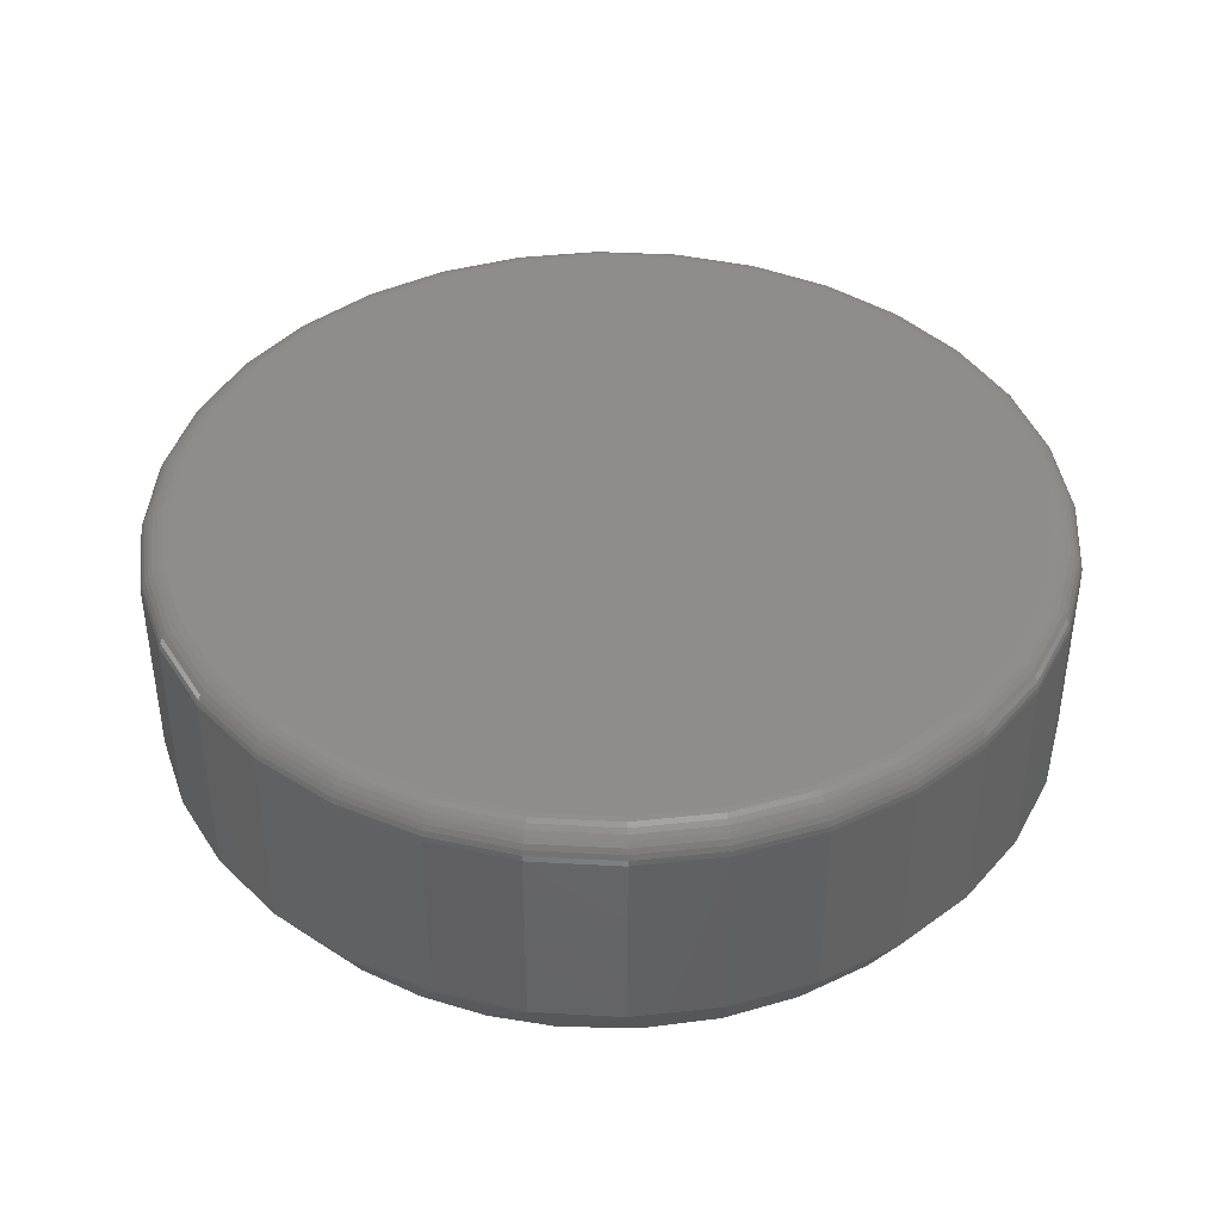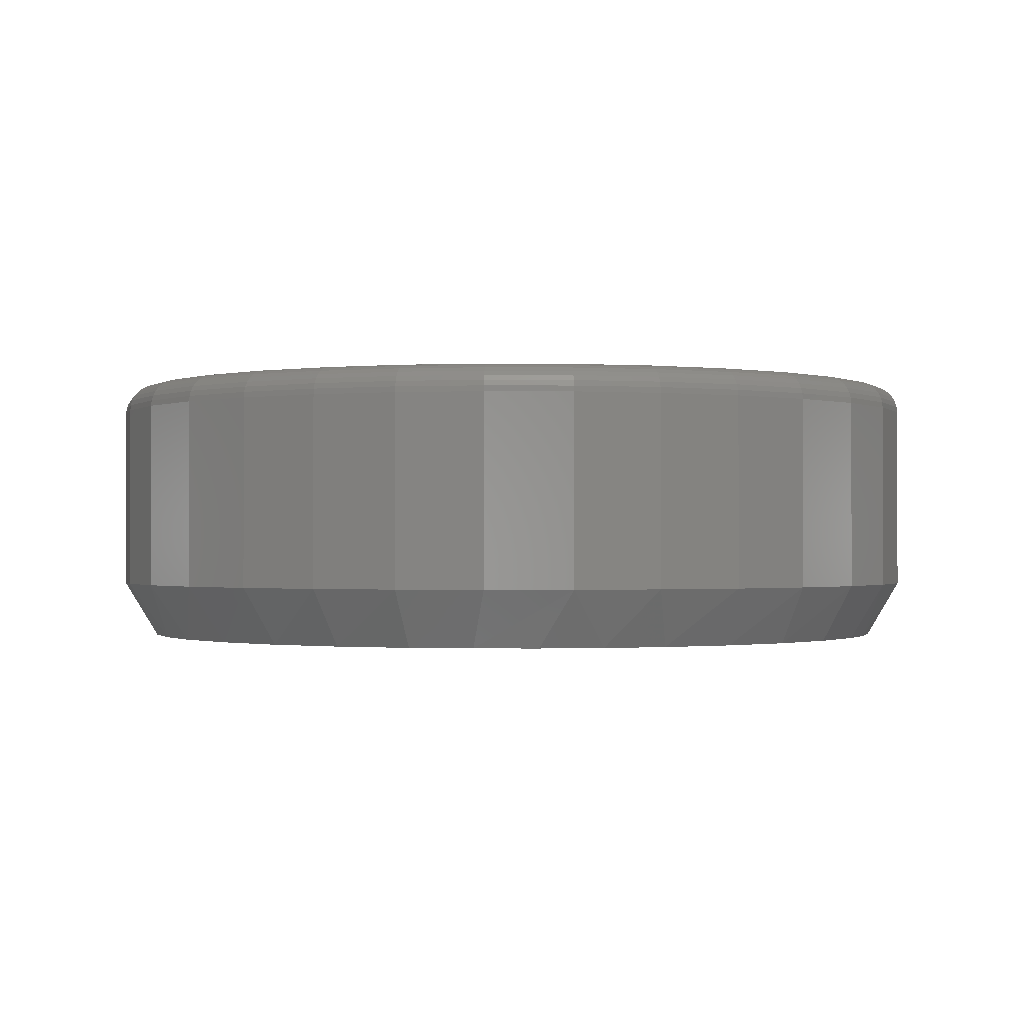
<metadata>
{"format":"stl","ext":"stl","renderer":"f3d","projection":"perspective","resolution":1024,"background":"white","views":[{"elev":41.2,"azim":-148.1,"up":"+Z"},{"elev":-0.8,"azim":-176.5,"up":"+Z"}]}
</metadata>
<code>
# stl→obj: 357 verts, 710 faces
v 0.6079 -1.47e-16 0.07812
v 0.6079 -1.47e-16 0.3359
v 0.5964 -0.1171 0.07812
v 0.5964 -0.1171 0.3359
v 0.5622 -0.2296 0.07812
v 0.5622 -0.2296 0.3359
v 0.5068 -0.3333 0.07812
v 0.5068 -0.3333 0.3359
v 0.4322 -0.4243 0.07812
v 0.4322 -0.4243 0.3359
v 0.3412 -0.4989 0.07812
v 0.3412 -0.4989 0.3359
v 0.2375 -0.5543 0.07812
v 0.2375 -0.5543 0.3359
v 0.1249 -0.5885 0.07812
v 0.1249 -0.5885 0.3359
v 0.007895 -0.6 0.07812
v 0.007895 -0.6 0.3359
v -0.1092 -0.5885 0.07812
v -0.1092 -0.5885 0.3359
v -0.2217 -0.5543 0.07812
v -0.2217 -0.5543 0.3359
v -0.3254 -0.4989 0.07812
v -0.3254 -0.4989 0.3359
v -0.4164 -0.4243 0.07812
v -0.4164 -0.4243 0.3359
v -0.491 -0.3333 0.07812
v -0.491 -0.3333 0.3359
v -0.5464 -0.2296 0.07812
v -0.5464 -0.2296 0.3359
v -0.5806 -0.1171 0.07812
v -0.5806 -0.1171 0.3359
v -0.5921 7.348e-17 0.07812
v -0.5921 7.348e-17 0.3359
v -0.5806 0.1171 0.07812
v -0.5806 0.1171 0.3359
v -0.5464 0.2296 0.07812
v -0.5464 0.2296 0.3359
v -0.491 0.3333 0.07812
v -0.491 0.3333 0.3359
v -0.4164 0.4243 0.07812
v -0.4164 0.4243 0.3359
v -0.3254 0.4989 0.07812
v -0.3254 0.4989 0.3359
v -0.2217 0.5543 0.07812
v -0.2217 0.5543 0.3359
v -0.1092 0.5885 0.07812
v -0.1092 0.5885 0.3359
v 0.007895 0.6 0.07812
v 0.007895 0.6 0.3359
v 0.1249 0.5885 0.07812
v 0.1249 0.5885 0.3359
v 0.2375 0.5543 0.07812
v 0.2375 0.5543 0.3359
v 0.3412 0.4989 0.07812
v 0.3412 0.4989 0.3359
v 0.4322 0.4243 0.07812
v 0.4322 0.4243 0.3359
v 0.5068 0.3333 0.07812
v 0.5068 0.3333 0.3359
v 0.5622 0.2296 0.07812
v 0.5622 0.2296 0.3359
v 0.5964 0.1171 0.07812
v 0.5964 0.1171 0.3359
v -0.1015 0.5502 0.375
v 0.1173 0.5502 0.375
v 0.007895 0.5609 0.375
v 0.2226 0.5182 0.375
v -0.2068 0.5182 0.375
v 0.3195 0.4664 0.375
v -0.3037 0.4664 0.375
v 0.4045 0.3966 0.375
v -0.3887 0.3966 0.375
v 0.4743 0.3116 0.375
v -0.4585 0.3116 0.375
v 0.5261 0.2147 0.375
v -0.5103 0.2147 0.375
v 0.5581 0.1094 0.375
v -0.5423 0.1094 0.375
v 0.5688 -1.628e-16 0.375
v -0.553 4.33e-17 0.375
v 0.5581 -0.1094 0.375
v -0.5423 -0.1094 0.375
v 0.5261 -0.2147 0.375
v -0.5103 -0.2147 0.375
v 0.4743 -0.3116 0.375
v -0.4585 -0.3116 0.375
v 0.4045 -0.3966 0.375
v -0.3887 -0.3966 0.375
v 0.3195 -0.4664 0.375
v -0.3037 -0.4664 0.375
v 0.2226 -0.5182 0.375
v -0.2068 -0.5182 0.375
v 0.1173 -0.5502 0.375
v -0.1015 -0.5502 0.375
v 0.007895 -0.5609 0.375
v -0.5607 2.776e-17 0.3742
v -0.5497 0.1109 0.3742
v -0.568 2.776e-17 0.372
v -0.5569 0.1123 0.372
v -0.5747 5.551e-17 0.3684
v -0.5635 0.1137 0.3684
v -0.5807 5.551e-17 0.3636
v -0.5694 0.1148 0.3636
v -0.5855 5.551e-17 0.3576
v -0.5741 0.1158 0.3576
v -0.5891 5.551e-17 0.3509
v -0.5777 0.1165 0.3509
v -0.5914 0 0.3436
v -0.5798 0.1169 0.3436
v 0.5655 0.1109 0.3742
v 0.5765 -6.106e-16 0.3742
v 0.5727 0.1123 0.372
v 0.5838 -6.384e-16 0.372
v 0.5793 0.1137 0.3684
v 0.5905 -6.661e-16 0.3684
v 0.5851 0.1148 0.3636
v 0.5965 -6.106e-16 0.3636
v 0.5899 0.1158 0.3576
v 0.6013 -6.661e-16 0.3576
v 0.5934 0.1165 0.3509
v 0.6049 -6.661e-16 0.3509
v 0.5956 0.1169 0.3436
v 0.6071 -6.106e-16 0.3436
v 0.5332 0.2176 0.3742
v 0.5399 0.2204 0.372
v 0.5462 0.223 0.3684
v 0.5517 0.2252 0.3636
v 0.5561 0.2271 0.3576
v 0.5595 0.2285 0.3509
v 0.5615 0.2293 0.3436
v 0.4806 0.3159 0.3742
v 0.4867 0.3199 0.372
v 0.4923 0.3237 0.3684
v 0.4973 0.327 0.3636
v 0.5013 0.3297 0.3576
v 0.5043 0.3317 0.3509
v 0.5062 0.3329 0.3436
v 0.4099 0.402 0.3742
v 0.4151 0.4072 0.372
v 0.4199 0.412 0.3684
v 0.4241 0.4162 0.3636
v 0.4275 0.4196 0.3576
v 0.4301 0.4222 0.3509
v 0.4316 0.4237 0.3436
v 0.3238 0.4727 0.3742
v 0.3278 0.4788 0.372
v 0.3316 0.4844 0.3684
v 0.3349 0.4894 0.3636
v 0.3376 0.4934 0.3576
v 0.3396 0.4964 0.3509
v 0.3408 0.4983 0.3436
v 0.2255 0.5253 0.3742
v 0.2283 0.532 0.372
v 0.2309 0.5383 0.3684
v 0.2331 0.5438 0.3636
v 0.235 0.5482 0.3576
v 0.2364 0.5516 0.3509
v 0.2372 0.5536 0.3436
v 0.1188 0.5576 0.3742
v 0.1202 0.5648 0.372
v 0.1216 0.5714 0.3684
v 0.1227 0.5772 0.3636
v 0.1237 0.582 0.3576
v 0.1244 0.5856 0.3509
v 0.1248 0.5877 0.3436
v 0.007895 0.5686 0.3742
v 0.007895 0.5759 0.372
v 0.007895 0.5826 0.3684
v 0.007895 0.5886 0.3636
v 0.007895 0.5934 0.3576
v 0.007895 0.597 0.3509
v 0.007895 0.5992 0.3436
v -0.103 0.5576 0.3742
v -0.1045 0.5648 0.372
v -0.1058 0.5714 0.3684
v -0.1069 0.5772 0.3636
v -0.1079 0.582 0.3576
v -0.1086 0.5856 0.3509
v -0.109 0.5877 0.3436
v -0.2097 0.5253 0.3742
v -0.2125 0.532 0.372
v -0.2151 0.5383 0.3684
v -0.2173 0.5438 0.3636
v -0.2192 0.5482 0.3576
v -0.2206 0.5516 0.3509
v -0.2214 0.5536 0.3436
v -0.308 0.4727 0.3742
v -0.3121 0.4788 0.372
v -0.3158 0.4844 0.3684
v -0.3191 0.4894 0.3636
v -0.3218 0.4934 0.3576
v -0.3238 0.4964 0.3509
v -0.325 0.4983 0.3436
v -0.3941 0.402 0.3742
v -0.3993 0.4072 0.372
v -0.4041 0.412 0.3684
v -0.4083 0.4162 0.3636
v -0.4117 0.4196 0.3576
v -0.4143 0.4222 0.3509
v -0.4158 0.4237 0.3436
v -0.4648 0.3159 0.3742
v -0.4709 0.3199 0.372
v -0.4766 0.3237 0.3684
v -0.4815 0.327 0.3636
v -0.4855 0.3297 0.3576
v -0.4885 0.3317 0.3509
v -0.4904 0.3329 0.3436
v -0.5174 0.2176 0.3742
v -0.5242 0.2204 0.372
v -0.5304 0.223 0.3684
v -0.5359 0.2252 0.3636
v -0.5404 0.2271 0.3576
v -0.5437 0.2285 0.3509
v -0.5457 0.2293 0.3436
v 0.5655 -0.1109 0.3742
v 0.5727 -0.1123 0.372
v 0.5793 -0.1137 0.3684
v 0.5851 -0.1148 0.3636
v 0.5899 -0.1158 0.3576
v 0.5934 -0.1165 0.3509
v 0.5956 -0.1169 0.3436
v -0.5497 -0.1109 0.3742
v -0.5569 -0.1123 0.372
v -0.5635 -0.1137 0.3684
v -0.5694 -0.1148 0.3636
v -0.5741 -0.1158 0.3576
v -0.5777 -0.1165 0.3509
v -0.5798 -0.1169 0.3436
v -0.5174 -0.2176 0.3742
v -0.5242 -0.2204 0.372
v -0.5304 -0.223 0.3684
v -0.5359 -0.2252 0.3636
v -0.5404 -0.2271 0.3576
v -0.5437 -0.2285 0.3509
v -0.5457 -0.2293 0.3436
v -0.4648 -0.3159 0.3742
v -0.4709 -0.3199 0.372
v -0.4766 -0.3237 0.3684
v -0.4815 -0.327 0.3636
v -0.4855 -0.3297 0.3576
v -0.4885 -0.3317 0.3509
v -0.4904 -0.3329 0.3436
v -0.3941 -0.402 0.3742
v -0.3993 -0.4072 0.372
v -0.4041 -0.412 0.3684
v -0.4083 -0.4162 0.3636
v -0.4117 -0.4196 0.3576
v -0.4143 -0.4222 0.3509
v -0.4158 -0.4237 0.3436
v -0.308 -0.4727 0.3742
v -0.3121 -0.4788 0.372
v -0.3158 -0.4844 0.3684
v -0.3191 -0.4894 0.3636
v -0.3218 -0.4934 0.3576
v -0.3238 -0.4964 0.3509
v -0.325 -0.4983 0.3436
v -0.2097 -0.5253 0.3742
v -0.2125 -0.532 0.372
v -0.2151 -0.5383 0.3684
v -0.2173 -0.5438 0.3636
v -0.2192 -0.5482 0.3576
v -0.2206 -0.5516 0.3509
v -0.2214 -0.5536 0.3436
v -0.103 -0.5576 0.3742
v -0.1045 -0.5648 0.372
v -0.1058 -0.5714 0.3684
v -0.1069 -0.5772 0.3636
v -0.1079 -0.582 0.3576
v -0.1086 -0.5856 0.3509
v -0.109 -0.5877 0.3436
v 0.007895 -0.5686 0.3742
v 0.007895 -0.5759 0.372
v 0.007895 -0.5826 0.3684
v 0.007895 -0.5886 0.3636
v 0.007895 -0.5934 0.3576
v 0.007895 -0.597 0.3509
v 0.007895 -0.5992 0.3436
v 0.1188 -0.5576 0.3742
v 0.1202 -0.5648 0.372
v 0.1216 -0.5714 0.3684
v 0.1227 -0.5772 0.3636
v 0.1237 -0.582 0.3576
v 0.1244 -0.5856 0.3509
v 0.1248 -0.5877 0.3436
v 0.2255 -0.5253 0.3742
v 0.2283 -0.532 0.372
v 0.2309 -0.5383 0.3684
v 0.2331 -0.5438 0.3636
v 0.235 -0.5482 0.3576
v 0.2364 -0.5516 0.3509
v 0.2372 -0.5536 0.3436
v 0.3238 -0.4727 0.3742
v 0.3278 -0.4788 0.372
v 0.3316 -0.4844 0.3684
v 0.3349 -0.4894 0.3636
v 0.3376 -0.4934 0.3576
v 0.3396 -0.4964 0.3509
v 0.3408 -0.4983 0.3436
v 0.4099 -0.402 0.3742
v 0.4151 -0.4072 0.372
v 0.4199 -0.412 0.3684
v 0.4241 -0.4162 0.3636
v 0.4275 -0.4196 0.3576
v 0.4301 -0.4222 0.3509
v 0.4316 -0.4237 0.3436
v 0.4806 -0.3159 0.3742
v 0.4867 -0.3199 0.372
v 0.4923 -0.3237 0.3684
v 0.4973 -0.327 0.3636
v 0.5013 -0.3297 0.3576
v 0.5043 -0.3317 0.3509
v 0.5062 -0.3329 0.3436
v 0.5332 -0.2176 0.3742
v 0.5399 -0.2204 0.372
v 0.5462 -0.223 0.3684
v 0.5517 -0.2252 0.3636
v 0.5561 -0.2271 0.3576
v 0.5595 -0.2285 0.3509
v 0.5615 -0.2293 0.3436
v 0.2111 0.5144 0
v -0.2278 0.5004 0
v -0.1466 0.5311 0
v 0.02512 0.5529 0
v 0.1114 0.5434 0
v -0.06158 0.5487 0
v 0.007895 -0.5531 0
v -0.07638 -0.5467 0
v 0.09471 -0.5463 0
v -0.1587 -0.5274 0
v 0.1794 -0.5259 0
v -0.2491 -0.4898 0
v 0.2598 -0.4924 0
v -0.3315 -0.4368 0
v 0.334 -0.4468 0
v -0.4032 -0.37 0
v 0.4117 -0.378 0
v -0.4621 -0.2917 0
v 0.4753 -0.2958 0
v -0.5077 -0.2002 0
v 0.5223 -0.2032 0
v -0.5358 -0.1018 0
v 0.5512 -0.1035 0
v -0.5452 3.144e-07 0
v 0.561 -1.11e-16 0
v -0.5403 0.07385 0
v 0.5542 0.08682 0
v -0.5255 0.1464 0
v 0.5338 0.1715 0
v -0.5012 0.2163 0
v 0.5003 0.2519 0
v -0.4536 0.305 0
v 0.4547 0.3261 0
v -0.3907 0.3835 0
v 0.3859 0.4038 0
v -0.3146 0.4494 0
v 0.3037 0.4674 0
f 1 2 3
f 3 2 4
f 3 4 5
f 5 4 6
f 5 6 7
f 7 6 8
f 7 8 9
f 9 8 10
f 9 10 11
f 11 10 12
f 11 12 13
f 13 12 14
f 13 14 15
f 15 14 16
f 15 16 17
f 17 16 18
f 17 18 19
f 19 18 20
f 19 20 21
f 21 20 22
f 21 22 23
f 23 22 24
f 23 24 25
f 25 24 26
f 25 26 27
f 27 26 28
f 27 28 29
f 29 28 30
f 29 30 31
f 31 30 32
f 31 32 33
f 33 32 34
f 33 34 35
f 35 34 36
f 35 36 37
f 37 36 38
f 37 38 39
f 39 38 40
f 39 40 41
f 41 40 42
f 41 42 43
f 43 42 44
f 43 44 45
f 45 44 46
f 45 46 47
f 47 46 48
f 47 48 49
f 49 48 50
f 49 50 51
f 51 50 52
f 51 52 53
f 53 52 54
f 53 54 55
f 55 54 56
f 55 56 57
f 57 56 58
f 57 58 59
f 59 58 60
f 59 60 61
f 61 60 62
f 61 62 63
f 63 62 64
f 63 64 1
f 1 64 2
f 65 66 67
f 66 65 68
f 68 65 69
f 68 69 70
f 70 69 71
f 70 71 72
f 72 71 73
f 72 73 74
f 74 73 75
f 74 75 76
f 76 75 77
f 76 77 78
f 78 77 79
f 78 79 80
f 80 79 81
f 80 81 82
f 82 81 83
f 82 83 84
f 84 83 85
f 84 85 86
f 86 85 87
f 86 87 88
f 88 87 89
f 88 89 90
f 90 89 91
f 90 91 92
f 92 91 93
f 92 93 94
f 94 93 95
f 94 95 96
f 81 79 97
f 97 79 98
f 97 98 99
f 99 98 100
f 99 100 101
f 101 100 102
f 101 102 103
f 103 102 104
f 103 104 105
f 105 104 106
f 105 106 107
f 107 106 108
f 107 108 109
f 109 108 110
f 109 110 34
f 34 110 36
f 78 80 111
f 111 80 112
f 111 112 113
f 113 112 114
f 113 114 115
f 115 114 116
f 115 116 117
f 117 116 118
f 117 118 119
f 119 118 120
f 119 120 121
f 121 120 122
f 121 122 123
f 123 122 124
f 123 124 64
f 64 124 2
f 76 78 125
f 125 78 111
f 125 111 126
f 126 111 113
f 126 113 127
f 127 113 115
f 127 115 128
f 128 115 117
f 128 117 129
f 129 117 119
f 129 119 130
f 130 119 121
f 130 121 131
f 131 121 123
f 131 123 62
f 62 123 64
f 74 76 132
f 132 76 125
f 132 125 133
f 133 125 126
f 133 126 134
f 134 126 127
f 134 127 135
f 135 127 128
f 135 128 136
f 136 128 129
f 136 129 137
f 137 129 130
f 137 130 138
f 138 130 131
f 138 131 60
f 60 131 62
f 72 74 139
f 139 74 132
f 139 132 140
f 140 132 133
f 140 133 141
f 141 133 134
f 141 134 142
f 142 134 135
f 142 135 143
f 143 135 136
f 143 136 144
f 144 136 137
f 144 137 145
f 145 137 138
f 145 138 58
f 58 138 60
f 70 72 146
f 146 72 139
f 146 139 147
f 147 139 140
f 147 140 148
f 148 140 141
f 148 141 149
f 149 141 142
f 149 142 150
f 150 142 143
f 150 143 151
f 151 143 144
f 151 144 152
f 152 144 145
f 152 145 56
f 56 145 58
f 68 70 153
f 153 70 146
f 153 146 154
f 154 146 147
f 154 147 155
f 155 147 148
f 155 148 156
f 156 148 149
f 156 149 157
f 157 149 150
f 157 150 158
f 158 150 151
f 158 151 159
f 159 151 152
f 159 152 54
f 54 152 56
f 66 68 160
f 160 68 153
f 160 153 161
f 161 153 154
f 161 154 162
f 162 154 155
f 162 155 163
f 163 155 156
f 163 156 164
f 164 156 157
f 164 157 165
f 165 157 158
f 165 158 166
f 166 158 159
f 166 159 52
f 52 159 54
f 67 66 167
f 167 66 160
f 167 160 168
f 168 160 161
f 168 161 169
f 169 161 162
f 169 162 170
f 170 162 163
f 170 163 171
f 171 163 164
f 171 164 172
f 172 164 165
f 172 165 173
f 173 165 166
f 173 166 50
f 50 166 52
f 65 67 174
f 174 67 167
f 174 167 175
f 175 167 168
f 175 168 176
f 176 168 169
f 176 169 177
f 177 169 170
f 177 170 178
f 178 170 171
f 178 171 179
f 179 171 172
f 179 172 180
f 180 172 173
f 180 173 48
f 48 173 50
f 69 65 181
f 181 65 174
f 181 174 182
f 182 174 175
f 182 175 183
f 183 175 176
f 183 176 184
f 184 176 177
f 184 177 185
f 185 177 178
f 185 178 186
f 186 178 179
f 186 179 187
f 187 179 180
f 187 180 46
f 46 180 48
f 71 69 188
f 188 69 181
f 188 181 189
f 189 181 182
f 189 182 190
f 190 182 183
f 190 183 191
f 191 183 184
f 191 184 192
f 192 184 185
f 192 185 193
f 193 185 186
f 193 186 194
f 194 186 187
f 194 187 44
f 44 187 46
f 73 71 195
f 195 71 188
f 195 188 196
f 196 188 189
f 196 189 197
f 197 189 190
f 197 190 198
f 198 190 191
f 198 191 199
f 199 191 192
f 199 192 200
f 200 192 193
f 200 193 201
f 201 193 194
f 201 194 42
f 42 194 44
f 75 73 202
f 202 73 195
f 202 195 203
f 203 195 196
f 203 196 204
f 204 196 197
f 204 197 205
f 205 197 198
f 205 198 206
f 206 198 199
f 206 199 207
f 207 199 200
f 207 200 208
f 208 200 201
f 208 201 40
f 40 201 42
f 77 75 209
f 209 75 202
f 209 202 210
f 210 202 203
f 210 203 211
f 211 203 204
f 211 204 212
f 212 204 205
f 212 205 213
f 213 205 206
f 213 206 214
f 214 206 207
f 214 207 215
f 215 207 208
f 215 208 38
f 38 208 40
f 79 77 98
f 98 77 209
f 98 209 100
f 100 209 210
f 100 210 102
f 102 210 211
f 102 211 104
f 104 211 212
f 104 212 106
f 106 212 213
f 106 213 108
f 108 213 214
f 108 214 110
f 110 214 215
f 110 215 36
f 36 215 38
f 80 82 112
f 112 82 216
f 112 216 114
f 114 216 217
f 114 217 116
f 116 217 218
f 116 218 118
f 118 218 219
f 118 219 120
f 120 219 220
f 120 220 122
f 122 220 221
f 122 221 124
f 124 221 222
f 124 222 2
f 2 222 4
f 83 81 223
f 223 81 97
f 223 97 224
f 224 97 99
f 224 99 225
f 225 99 101
f 225 101 226
f 226 101 103
f 226 103 227
f 227 103 105
f 227 105 228
f 228 105 107
f 228 107 229
f 229 107 109
f 229 109 32
f 32 109 34
f 85 83 230
f 230 83 223
f 230 223 231
f 231 223 224
f 231 224 232
f 232 224 225
f 232 225 233
f 233 225 226
f 233 226 234
f 234 226 227
f 234 227 235
f 235 227 228
f 235 228 236
f 236 228 229
f 236 229 30
f 30 229 32
f 87 85 237
f 237 85 230
f 237 230 238
f 238 230 231
f 238 231 239
f 239 231 232
f 239 232 240
f 240 232 233
f 240 233 241
f 241 233 234
f 241 234 242
f 242 234 235
f 242 235 243
f 243 235 236
f 243 236 28
f 28 236 30
f 89 87 244
f 244 87 237
f 244 237 245
f 245 237 238
f 245 238 246
f 246 238 239
f 246 239 247
f 247 239 240
f 247 240 248
f 248 240 241
f 248 241 249
f 249 241 242
f 249 242 250
f 250 242 243
f 250 243 26
f 26 243 28
f 91 89 251
f 251 89 244
f 251 244 252
f 252 244 245
f 252 245 253
f 253 245 246
f 253 246 254
f 254 246 247
f 254 247 255
f 255 247 248
f 255 248 256
f 256 248 249
f 256 249 257
f 257 249 250
f 257 250 24
f 24 250 26
f 93 91 258
f 258 91 251
f 258 251 259
f 259 251 252
f 259 252 260
f 260 252 253
f 260 253 261
f 261 253 254
f 261 254 262
f 262 254 255
f 262 255 263
f 263 255 256
f 263 256 264
f 264 256 257
f 264 257 22
f 22 257 24
f 95 93 265
f 265 93 258
f 265 258 266
f 266 258 259
f 266 259 267
f 267 259 260
f 267 260 268
f 268 260 261
f 268 261 269
f 269 261 262
f 269 262 270
f 270 262 263
f 270 263 271
f 271 263 264
f 271 264 20
f 20 264 22
f 96 95 272
f 272 95 265
f 272 265 273
f 273 265 266
f 273 266 274
f 274 266 267
f 274 267 275
f 275 267 268
f 275 268 276
f 276 268 269
f 276 269 277
f 277 269 270
f 277 270 278
f 278 270 271
f 278 271 18
f 18 271 20
f 94 96 279
f 279 96 272
f 279 272 280
f 280 272 273
f 280 273 281
f 281 273 274
f 281 274 282
f 282 274 275
f 282 275 283
f 283 275 276
f 283 276 284
f 284 276 277
f 284 277 285
f 285 277 278
f 285 278 16
f 16 278 18
f 92 94 286
f 286 94 279
f 286 279 287
f 287 279 280
f 287 280 288
f 288 280 281
f 288 281 289
f 289 281 282
f 289 282 290
f 290 282 283
f 290 283 291
f 291 283 284
f 291 284 292
f 292 284 285
f 292 285 14
f 14 285 16
f 90 92 293
f 293 92 286
f 293 286 294
f 294 286 287
f 294 287 295
f 295 287 288
f 295 288 296
f 296 288 289
f 296 289 297
f 297 289 290
f 297 290 298
f 298 290 291
f 298 291 299
f 299 291 292
f 299 292 12
f 12 292 14
f 88 90 300
f 300 90 293
f 300 293 301
f 301 293 294
f 301 294 302
f 302 294 295
f 302 295 303
f 303 295 296
f 303 296 304
f 304 296 297
f 304 297 305
f 305 297 298
f 305 298 306
f 306 298 299
f 306 299 10
f 10 299 12
f 86 88 307
f 307 88 300
f 307 300 308
f 308 300 301
f 308 301 309
f 309 301 302
f 309 302 310
f 310 302 303
f 310 303 311
f 311 303 304
f 311 304 312
f 312 304 305
f 312 305 313
f 313 305 306
f 313 306 8
f 8 306 10
f 84 86 314
f 314 86 307
f 314 307 315
f 315 307 308
f 315 308 316
f 316 308 309
f 316 309 317
f 317 309 310
f 317 310 318
f 318 310 311
f 318 311 319
f 319 311 312
f 319 312 320
f 320 312 313
f 320 313 6
f 6 313 8
f 82 84 216
f 216 84 314
f 216 314 217
f 217 314 315
f 217 315 218
f 218 315 316
f 218 316 219
f 219 316 317
f 219 317 220
f 220 317 318
f 220 318 221
f 221 318 319
f 221 319 222
f 222 319 320
f 222 320 4
f 4 320 6
f 321 322 323
f 324 325 326
f 326 325 321
f 326 321 323
f 327 328 329
f 329 328 330
f 329 330 331
f 331 330 332
f 331 332 333
f 333 332 334
f 333 334 335
f 335 334 336
f 335 336 337
f 337 336 338
f 337 338 339
f 339 338 340
f 339 340 341
f 341 340 342
f 341 342 343
f 343 342 344
f 343 344 345
f 345 344 346
f 345 346 347
f 347 346 348
f 347 348 349
f 349 348 350
f 349 350 351
f 351 350 352
f 351 352 353
f 353 352 354
f 353 354 355
f 355 354 356
f 355 356 357
f 357 356 322
f 357 322 321
f 349 61 63
f 351 59 61
f 351 61 349
f 323 45 47
f 35 37 348
f 348 37 350
f 1 345 63
f 63 345 347
f 63 347 349
f 344 33 346
f 346 33 35
f 346 35 348
f 324 49 325
f 325 49 51
f 325 51 321
f 321 51 53
f 321 53 357
f 357 53 55
f 357 55 355
f 355 55 57
f 355 57 353
f 353 57 59
f 353 59 351
f 49 324 47
f 47 324 326
f 47 326 323
f 350 37 352
f 352 37 39
f 352 39 354
f 354 39 41
f 354 41 356
f 356 41 43
f 356 43 322
f 322 43 45
f 322 45 323
f 334 23 25
f 332 330 21
f 21 23 332
f 332 23 334
f 328 19 330
f 19 21 330
f 331 13 15
f 333 11 13
f 333 13 331
f 33 344 31
f 31 344 342
f 31 342 29
f 29 342 340
f 29 340 27
f 27 340 338
f 27 338 25
f 25 338 336
f 25 336 334
f 345 1 343
f 343 1 3
f 343 3 341
f 341 3 5
f 341 5 339
f 339 5 7
f 339 7 337
f 337 7 9
f 337 9 335
f 335 9 11
f 335 11 333
f 19 328 17
f 17 328 327
f 17 327 15
f 15 327 329
f 15 329 331

</code>
